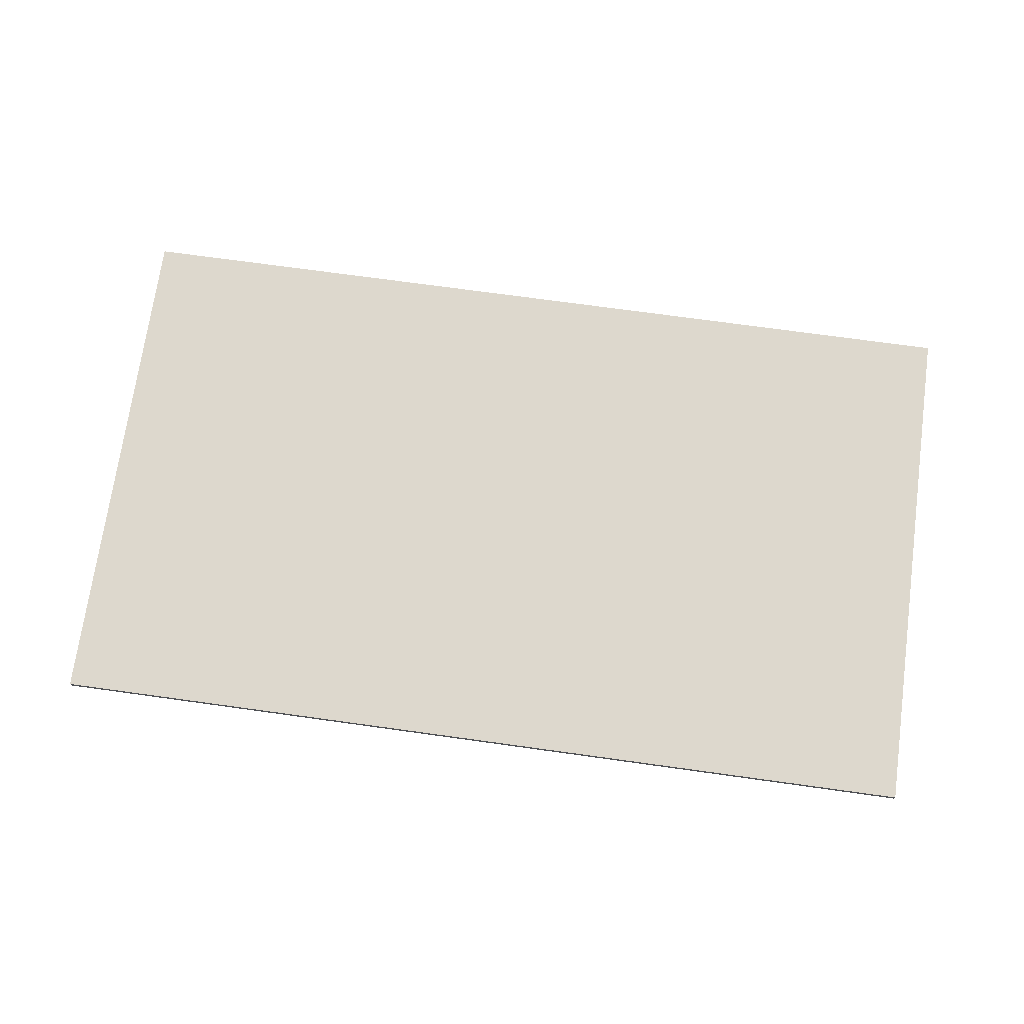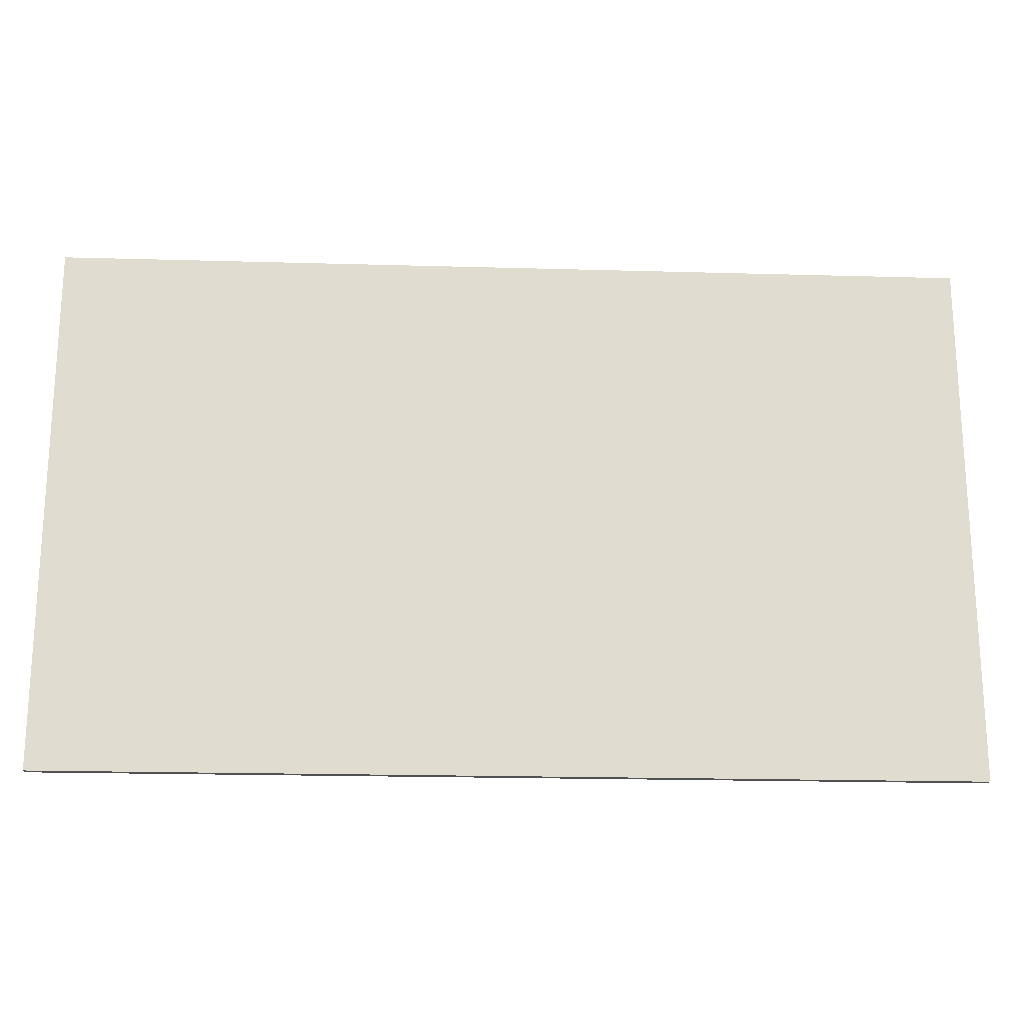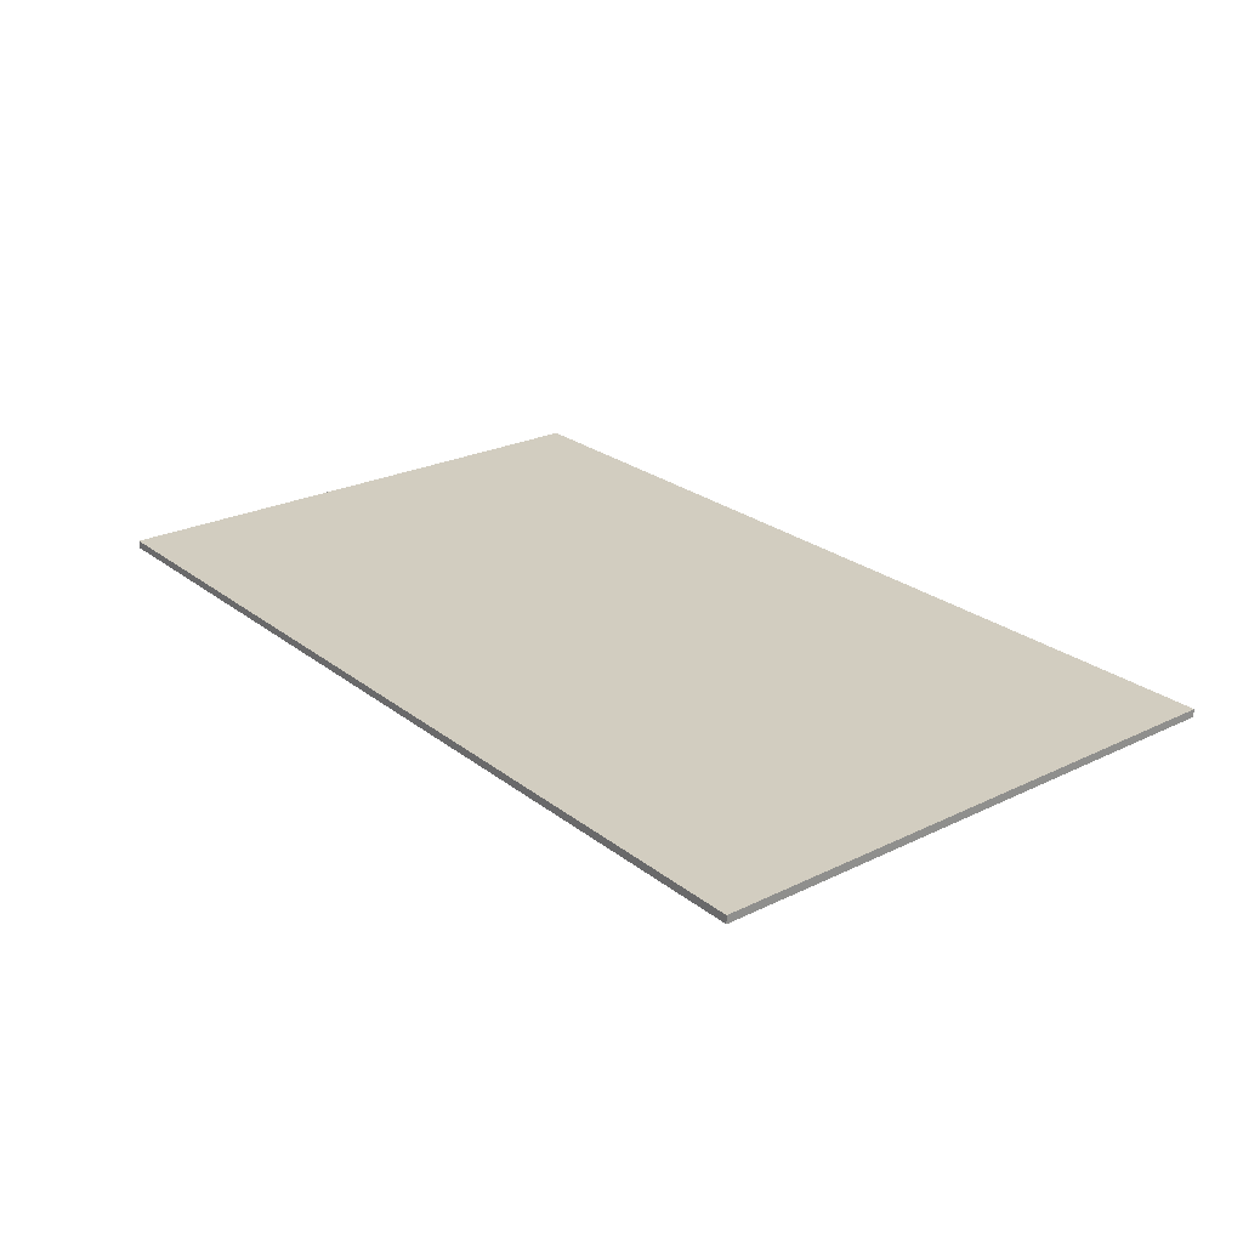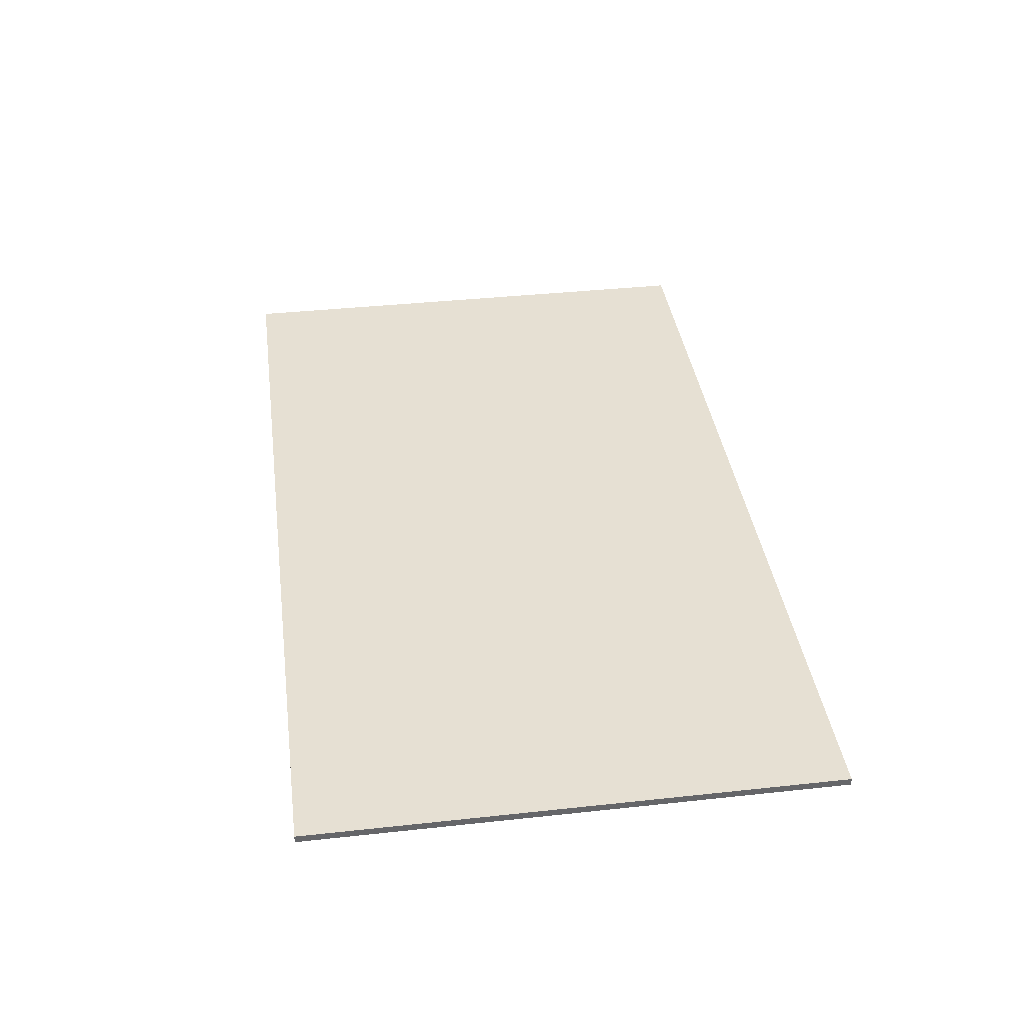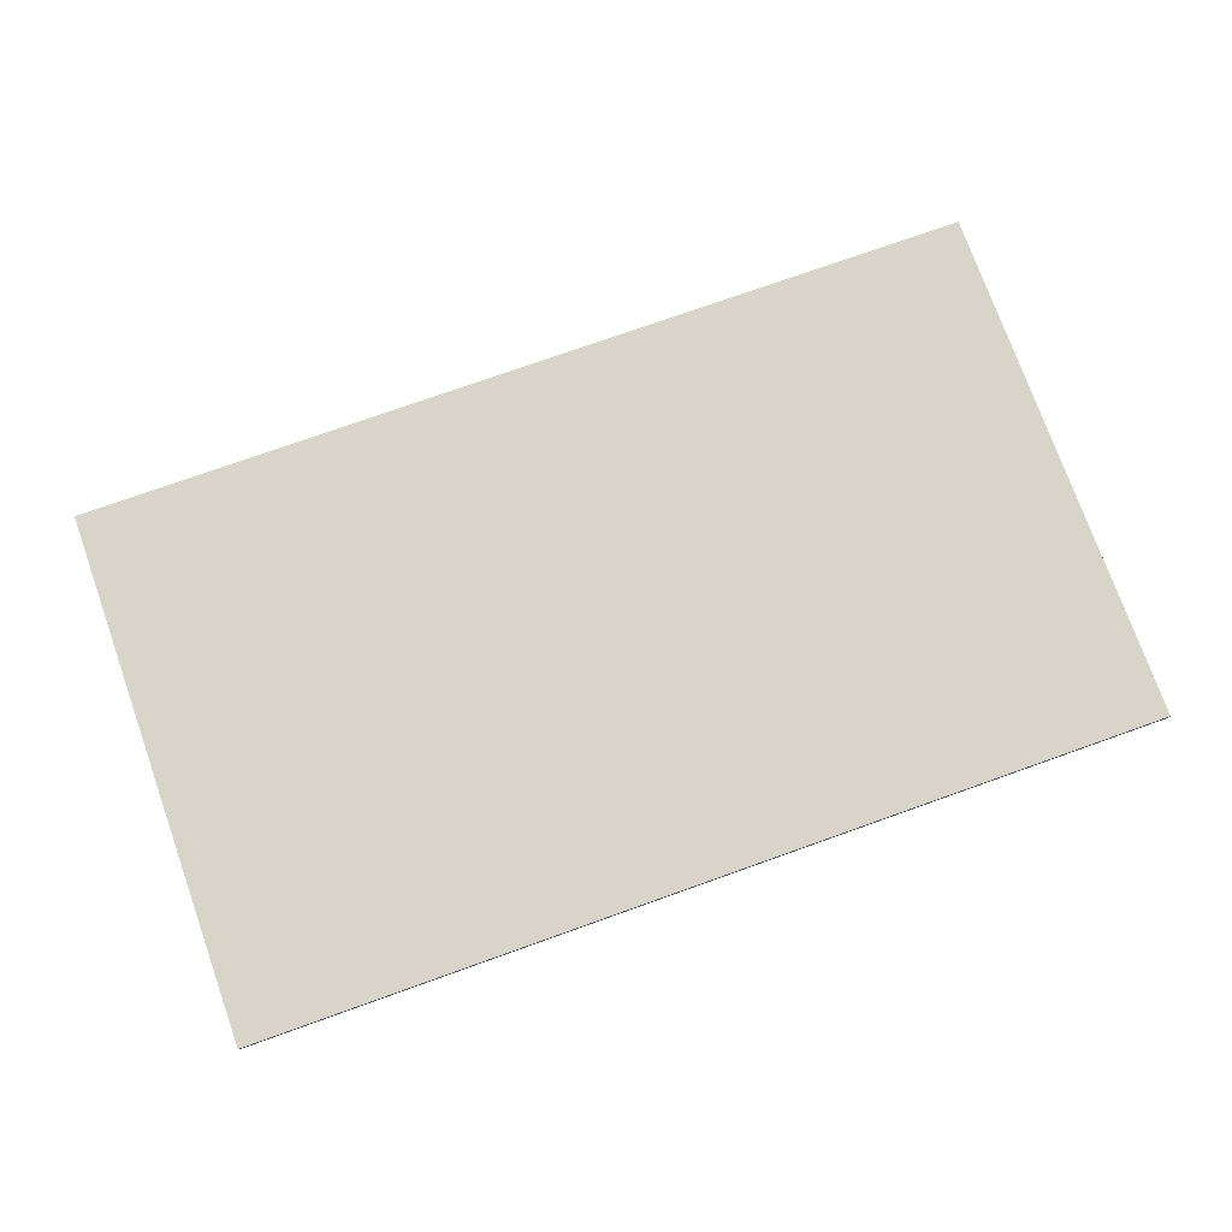
<metadata>
{"format":"obj","ext":"obj","renderer":"f3d","projection":"perspective","resolution":1024,"background":"white","views":[{"elev":72.1,"azim":7.9,"up":"+Y"},{"elev":-20.0,"azim":-3.0,"up":"+Z"},{"elev":24.3,"azim":-128.5,"up":"+Y"},{"elev":38.5,"azim":82.2,"up":"+Y"},{"elev":75.5,"azim":160.4,"up":"+Y"}]}
</metadata>
<code>
g default
v -12 -0.06762 7
v 12 -0.06762 7
v -12 0.1324 7
v 12 0.1324 7
v -12 0.1324 -7
v 12 0.1324 -7
v -12 -0.06762 -7
v 12 -0.06762 -7
g pCube24
f 1 2 4 3
f 3 4 6 5
f 5 6 8 7
f 7 8 2 1
f 2 8 6 4
f 7 1 3 5

</code>
